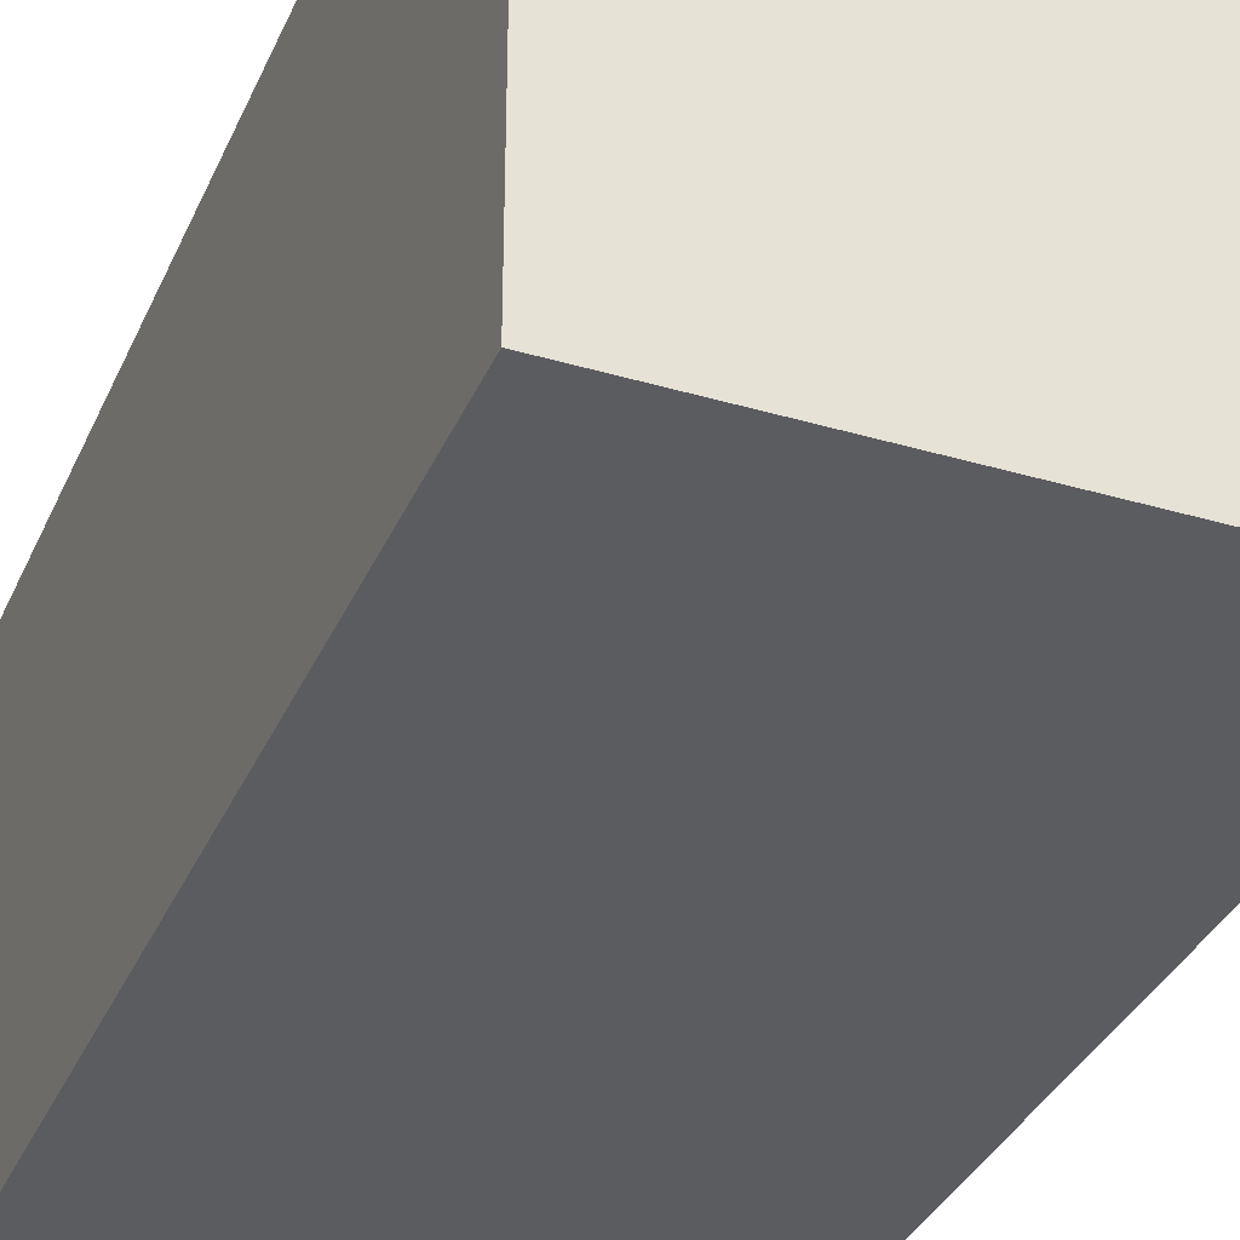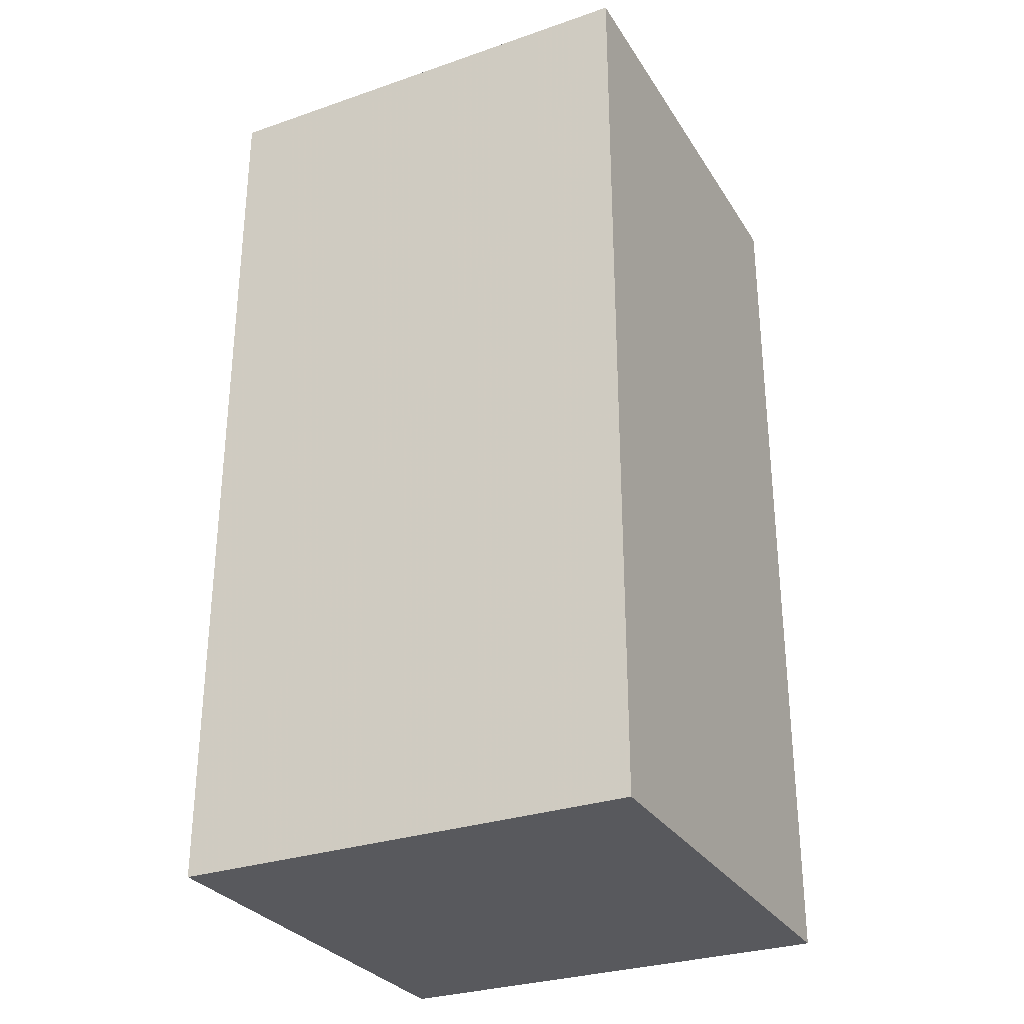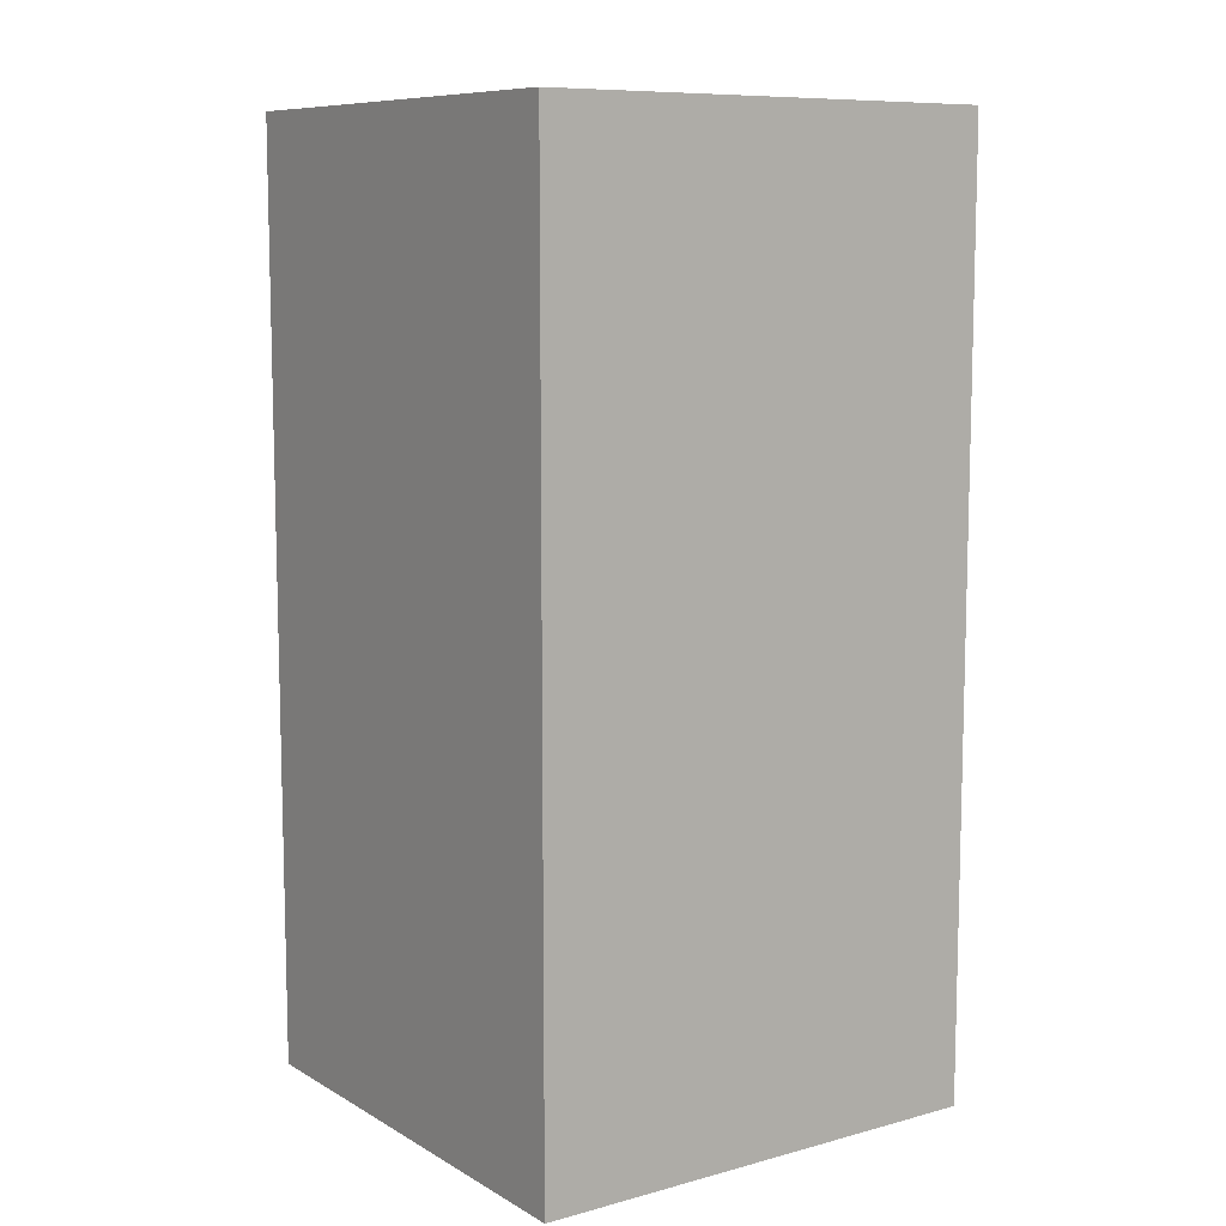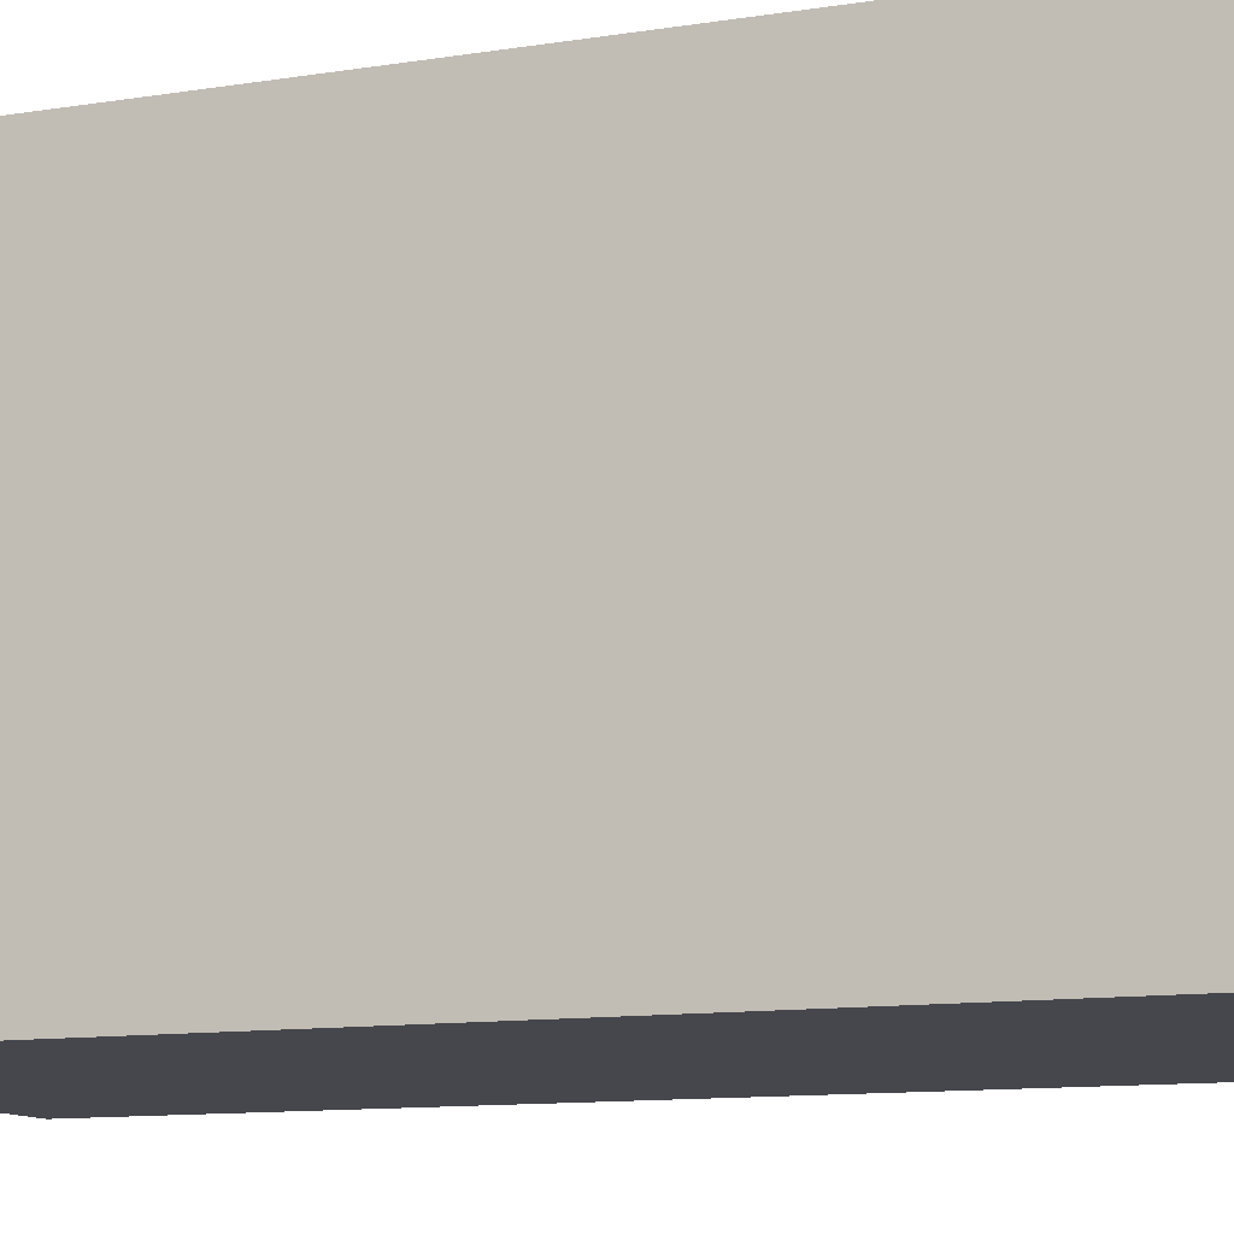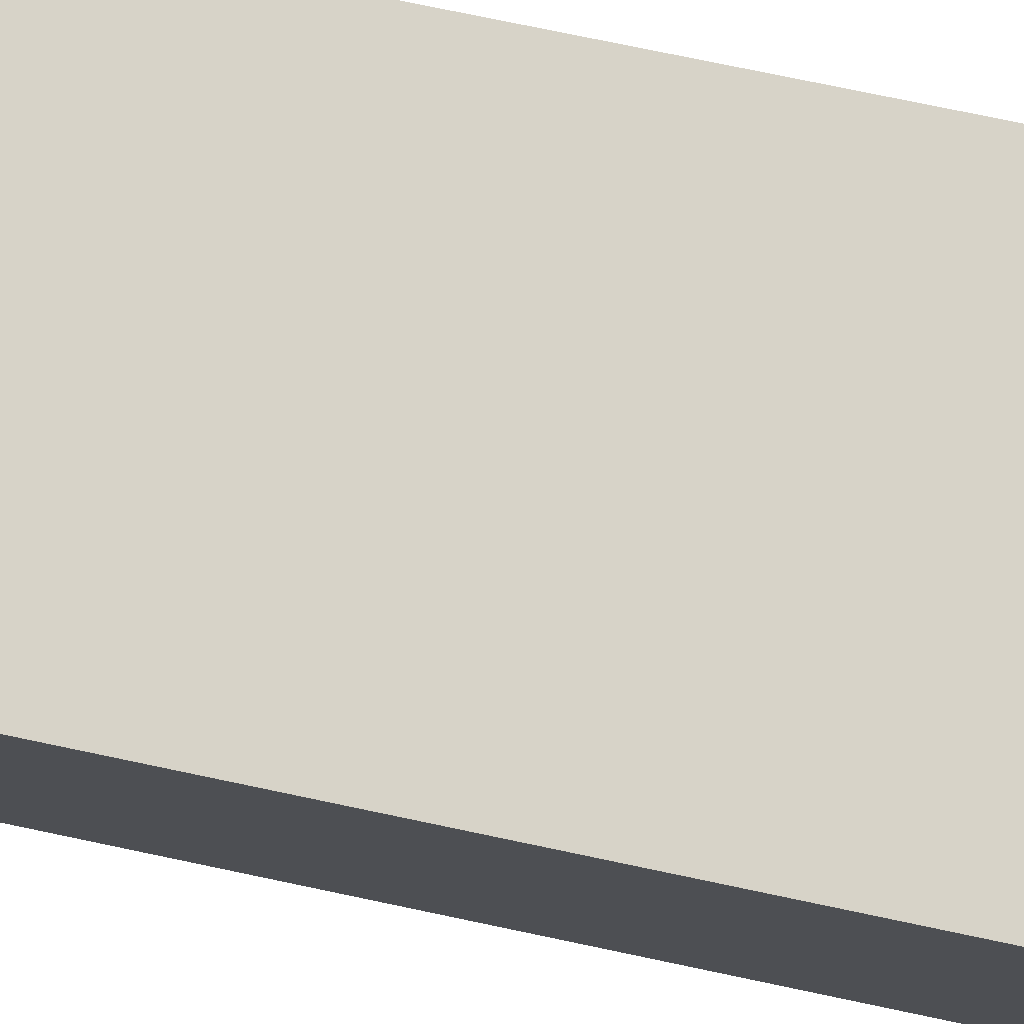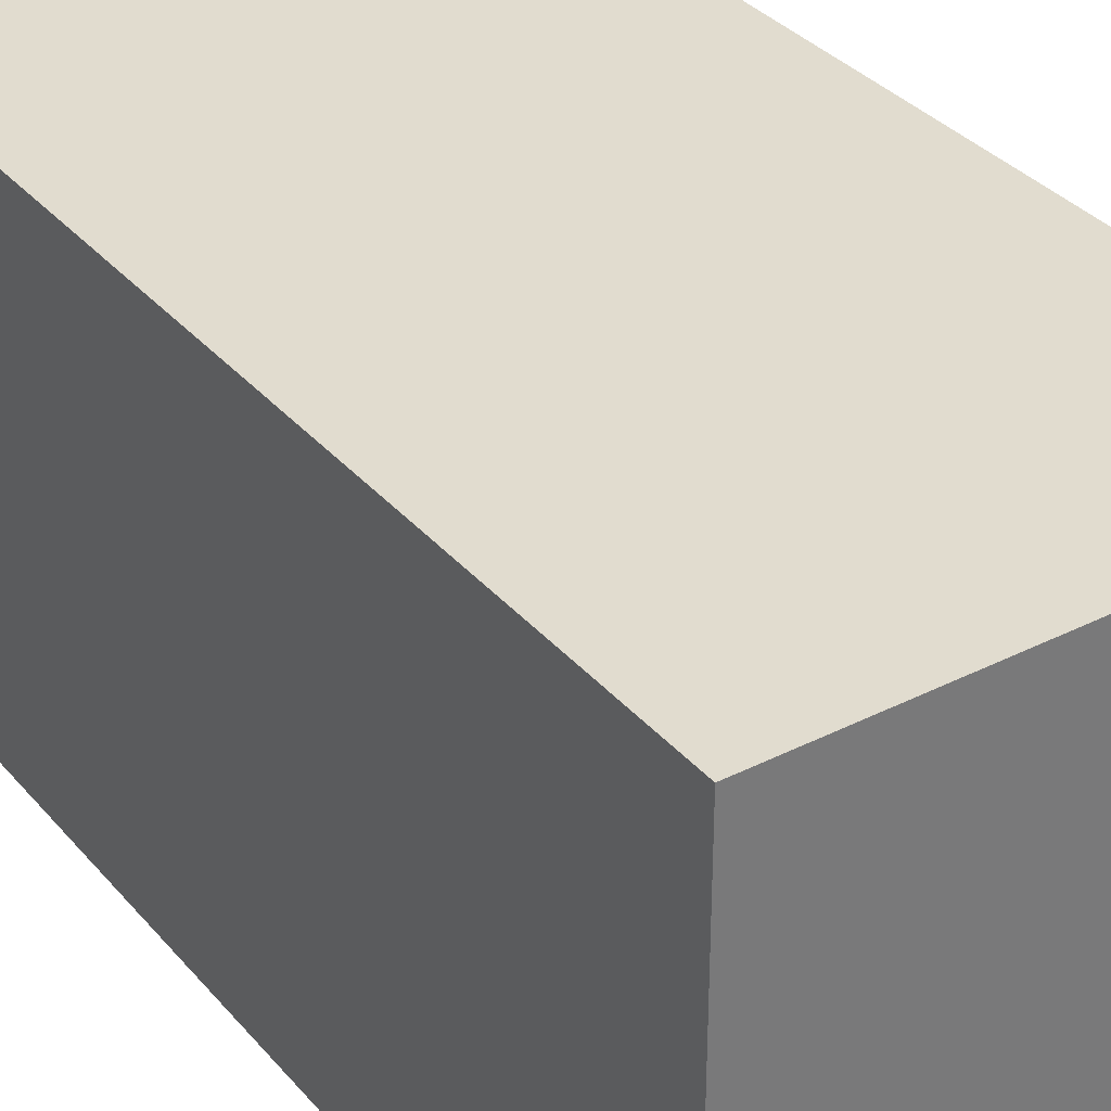
<metadata>
{"format":"obj","ext":"obj","renderer":"f3d","projection":"perspective","resolution":1024,"background":"white","views":[{"elev":-34.9,"azim":-21.5,"up":"+Z"},{"elev":-29.9,"azim":116.6,"up":"+Y"},{"elev":9.3,"azim":-125.0,"up":"+Y"},{"elev":-10.9,"azim":-67.9,"up":"+Z"},{"elev":77.2,"azim":101.8,"up":"+Z"},{"elev":34.3,"azim":-34.2,"up":"+Z"}]}
</metadata>
<code>
o obj_0
v 50 		-100 		100
v 50 		-100 		0
v 50 		100 		0
v 50 		100 		100
v -50 		100 		100
v -50 		-100 		100
v -50 		-100 		0
v -50 		100 		0
g group_0_15277357
f 1 2 3
f 1 3 4
f 4 5 6
f 4 6 1
f 6 7 2
f 6 2 1
f 2 7 8
f 2 8 3
f 4 3 8
f 4 8 5
f 5 8 7
f 5 7 6

</code>
